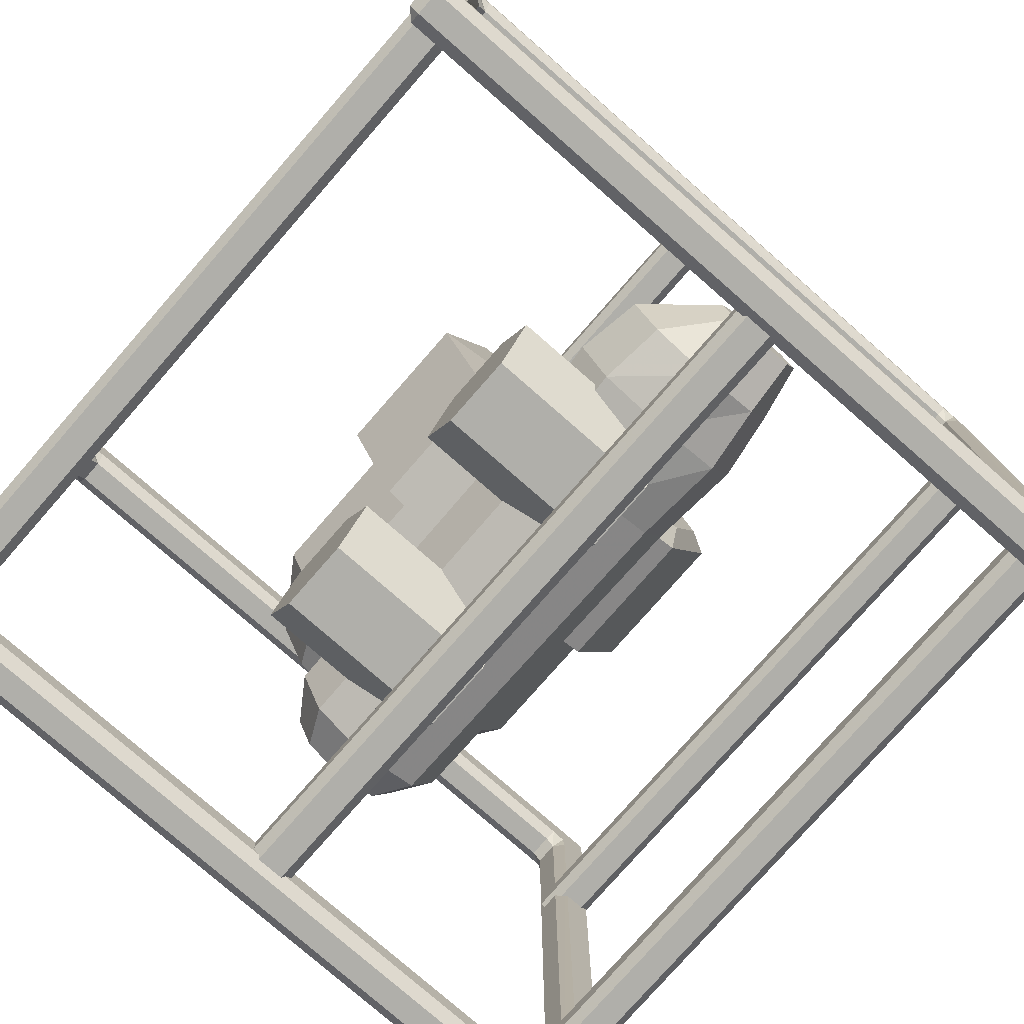
<metadata>
{"format":"obj","ext":"obj","renderer":"f3d","projection":"perspective","resolution":1024,"background":"white","views":[{"elev":-78.0,"azim":-131.2,"up":"+Z"}]}
</metadata>
<code>
v 0.4733 0 0.5628
v 0.4733 0.01433 0.5771
v 0.459 0.01433 0.5628
v 0.521 0.01433 0.5628
v 0.5066 0.01433 0.5771
v 0.5066 0 0.5628
v 0.4733 1.137 0.5771
v 0.4733 1.152 0.5628
v 0.459 1.137 0.5628
v 0.521 1.137 0.5628
v 0.5066 1.152 0.5628
v 0.5066 1.137 0.5771
v 0.4733 1.152 -0.5628
v 0.4733 1.137 -0.5771
v 0.459 1.137 -0.5628
v 0.521 1.137 -0.5628
v 0.5066 1.137 -0.5771
v 0.5066 1.152 -0.5628
v 0.4733 0.01433 -0.5771
v 0.4733 0 -0.5628
v 0.459 0.01433 -0.5628
v 0.521 0.01433 -0.5628
v 0.5066 0 -0.5628
v 0.5066 0.01433 -0.5771
v 0.459 0.05846 0.5628
v 0.4733 0.05846 0.5771
v 0.4733 0.07873 0.5771
v 0.459 0.07873 0.5628
v 0.5066 0.05846 0.5771
v 0.521 0.05846 0.5628
v 0.521 0.07873 0.5628
v 0.5066 0.07873 0.5771
v 0.459 1.137 0.5189
v 0.4733 1.152 0.5189
v 0.4733 1.152 0.4986
v 0.459 1.137 0.4986
v 0.521 1.137 0.4986
v 0.5066 1.152 0.4986
v 0.5066 1.152 0.5189
v 0.521 1.137 0.5189
v 0.4733 1.08 -0.5771
v 0.459 1.08 -0.5628
v 0.459 1.1 -0.5628
v 0.4733 1.1 -0.5771
v 0.521 1.08 -0.5628
v 0.5066 1.08 -0.5771
v 0.5066 1.1 -0.5771
v 0.521 1.1 -0.5628
v 0.459 0.01433 -0.5294
v 0.4733 0 -0.5294
v 0.4733 0 -0.5091
v 0.459 0.01433 -0.5091
v 0.521 0.01433 -0.5091
v 0.5066 0 -0.5091
v 0.5066 0 -0.5294
v 0.521 0.01433 -0.5294
v 0.521 1.137 -0.5294
v 0.5066 1.152 -0.5294
v 0.5066 1.152 -0.5091
v 0.521 1.137 -0.5091
v 0.4733 1.152 -0.5091
v 0.4733 1.152 -0.5294
v 0.459 1.137 -0.5294
v 0.459 1.137 -0.5091
v 0.459 0.01433 0.4986
v 0.4733 0 0.4986
v 0.4733 0 0.5189
v 0.459 0.01433 0.5189
v 0.4728 1.09 -0.5055
v 0.459 1.104 -0.5095
v 0.459 1.101 -0.5302
v 0.459 1.08 -0.5337
v 0.4728 1.077 -0.5193
v 0.521 0.01433 0.5189
v 0.5066 0 0.5189
v 0.5066 0 0.4986
v 0.521 0.01433 0.4986
v 0.5072 0.06859 -0.5055
v 0.521 0.05473 -0.5095
v 0.521 0.05769 -0.5302
v 0.521 0.07882 -0.5337
v 0.5072 0.08239 -0.5193
v 0.4728 1.077 0.5087
v 0.459 1.081 0.5226
v 0.459 1.101 0.5196
v 0.459 1.105 0.4985
v 0.4728 1.09 0.4949
v 0.5072 0.08239 0.5087
v 0.521 0.07839 0.5226
v 0.521 0.05769 0.5196
v 0.521 0.05412 0.4985
v 0.5072 0.06859 0.4949
v 0.521 1.08 0.5628
v 0.521 1.1 0.5628
v 0.5066 1.1 0.5771
v 0.5066 1.08 0.5771
v 0.4733 1.08 0.5771
v 0.4733 1.1 0.5771
v 0.459 1.1 0.5628
v 0.459 1.08 0.5628
v 0.4728 0.06859 0.4949
v 0.459 0.05473 0.4989
v 0.459 0.05769 0.5196
v 0.459 0.07882 0.5232
v 0.4728 0.08239 0.5087
v 0.4728 0.08239 -0.5193
v 0.459 0.07839 -0.5331
v 0.459 0.05769 -0.5302
v 0.459 0.05412 -0.5091
v 0.4728 0.06859 -0.5055
v 0.4733 0.05846 -0.5771
v 0.459 0.05846 -0.5628
v 0.459 0.07873 -0.5628
v 0.4733 0.07873 -0.5771
v 0.521 0.05846 -0.5628
v 0.5066 0.05846 -0.5771
v 0.5066 0.07873 -0.5771
v 0.521 0.07873 -0.5628
v 0.5072 1.077 -0.5193
v 0.521 1.081 -0.5331
v 0.521 1.101 -0.5302
v 0.521 1.105 -0.5091
v 0.5072 1.09 -0.5055
v 0.5072 1.09 0.4949
v 0.521 1.104 0.4989
v 0.521 1.101 0.5196
v 0.521 1.08 0.5232
v 0.5072 1.077 0.5087
v -0.459 0.01433 0.5628
v -0.4733 0.01433 0.5771
v -0.4733 0 0.5628
v -0.5066 0 0.5628
v -0.5066 0.01433 0.5771
v -0.521 0.01433 0.5628
v -0.459 1.137 0.5628
v -0.4733 1.152 0.5628
v -0.4733 1.137 0.5771
v -0.5066 1.137 0.5771
v -0.5066 1.152 0.5628
v -0.521 1.137 0.5628
v -0.459 1.137 -0.5628
v -0.4733 1.137 -0.5771
v -0.4733 1.152 -0.5628
v -0.5066 1.152 -0.5628
v -0.5066 1.137 -0.5771
v -0.521 1.137 -0.5628
v -0.459 0.01433 -0.5628
v -0.4733 0 -0.5628
v -0.4733 0.01433 -0.5771
v -0.5066 0.01433 -0.5771
v -0.5066 0 -0.5628
v -0.521 0.01433 -0.5628
v -0.459 0.07873 0.5628
v -0.4733 0.07873 0.5771
v -0.4733 0.05846 0.5771
v -0.459 0.05846 0.5628
v -0.5066 0.07873 0.5771
v -0.521 0.07873 0.5628
v -0.521 0.05846 0.5628
v -0.5066 0.05846 0.5771
v -0.459 1.137 0.4986
v -0.4733 1.152 0.4986
v -0.4733 1.152 0.5189
v -0.459 1.137 0.5189
v -0.521 1.137 0.5189
v -0.5066 1.152 0.5189
v -0.5066 1.152 0.4986
v -0.521 1.137 0.4986
v -0.4733 1.1 -0.5771
v -0.459 1.1 -0.5628
v -0.459 1.08 -0.5628
v -0.4733 1.08 -0.5771
v -0.521 1.1 -0.5628
v -0.5066 1.1 -0.5771
v -0.5066 1.08 -0.5771
v -0.521 1.08 -0.5628
v -0.459 0.01433 -0.5091
v -0.4733 0 -0.5091
v -0.4733 0 -0.5294
v -0.459 0.01433 -0.5294
v -0.521 0.01433 -0.5294
v -0.5066 0 -0.5294
v -0.5066 0 -0.5091
v -0.521 0.01433 -0.5091
v -0.521 1.137 -0.5091
v -0.5066 1.152 -0.5091
v -0.5066 1.152 -0.5294
v -0.521 1.137 -0.5294
v -0.459 1.137 -0.5091
v -0.459 1.137 -0.5294
v -0.4733 1.152 -0.5294
v -0.4733 1.152 -0.5091
v -0.459 0.01433 0.5189
v -0.4733 0 0.5189
v -0.4733 0 0.4986
v -0.459 0.01433 0.4986
v -0.4728 1.077 -0.5193
v -0.459 1.081 -0.5331
v -0.459 1.101 -0.5302
v -0.459 1.105 -0.5091
v -0.4728 1.09 -0.5055
v -0.521 0.01433 0.4986
v -0.5066 0 0.4986
v -0.5066 0 0.5189
v -0.521 0.01433 0.5189
v -0.5072 0.08239 -0.5193
v -0.521 0.07839 -0.5331
v -0.521 0.05769 -0.5302
v -0.521 0.05412 -0.5091
v -0.5072 0.06859 -0.5055
v -0.4728 1.09 0.4949
v -0.459 1.104 0.4989
v -0.459 1.101 0.5196
v -0.459 1.08 0.5232
v -0.4728 1.077 0.5087
v -0.5072 0.06859 0.4949
v -0.521 0.05473 0.4989
v -0.521 0.05769 0.5196
v -0.521 0.07882 0.5232
v -0.5072 0.08239 0.5087
v -0.5066 1.08 0.5771
v -0.5066 1.1 0.5771
v -0.521 1.1 0.5628
v -0.521 1.08 0.5628
v -0.459 1.08 0.5628
v -0.459 1.1 0.5628
v -0.4733 1.1 0.5771
v -0.4733 1.08 0.5771
v -0.4728 0.08239 0.5087
v -0.459 0.07839 0.5226
v -0.459 0.05769 0.5196
v -0.459 0.05412 0.4985
v -0.4728 0.06859 0.4949
v -0.4728 0.06859 -0.5055
v -0.459 0.05473 -0.5095
v -0.459 0.05769 -0.5302
v -0.459 0.07882 -0.5337
v -0.4728 0.08239 -0.5193
v -0.4733 0.07873 -0.5771
v -0.459 0.07873 -0.5628
v -0.459 0.05846 -0.5628
v -0.4733 0.05846 -0.5771
v -0.521 0.07873 -0.5628
v -0.5066 0.07873 -0.5771
v -0.5066 0.05846 -0.5771
v -0.521 0.05846 -0.5628
v -0.5072 1.09 -0.5055
v -0.521 1.104 -0.5095
v -0.521 1.101 -0.5302
v -0.521 1.08 -0.5337
v -0.5072 1.077 -0.5193
v -0.5072 1.077 0.5087
v -0.521 1.081 0.5226
v -0.521 1.101 0.5196
v -0.521 1.105 0.4985
v -0.5072 1.09 0.4949
v -0.5 0.5503 -0.5298
v -0.5 0.5626 -0.5175
v 0.5 0.5503 -0.5298
v 0.5 0.5626 -0.5175
v -0.5 0.6123 -0.5298
v -0.5 0.6 -0.5175
v 0.5 0.6123 -0.5298
v 0.5 0.6 -0.5175
v -0.5 0.6 -0.5666
v -0.5 0.6123 -0.5543
v 0.5 0.6 -0.5666
v 0.5 0.6123 -0.5543
v -0.5 0.5503 -0.5543
v -0.5 0.5626 -0.5666
v 0.5 0.5503 -0.5543
v 0.5 0.5626 -0.5666
v -0.5 0.5503 0.5298
v -0.5 0.5626 0.5175
v 0.5 0.5503 0.5298
v 0.5 0.5626 0.5175
v -0.5 0.6123 0.5298
v -0.5 0.6 0.5175
v 0.5 0.6123 0.5298
v 0.5 0.6 0.5175
v -0.5 0.6 0.5666
v -0.5 0.6123 0.5543
v 0.5 0.6 0.5666
v 0.5 0.6123 0.5543
v -0.5 0.5503 0.5543
v -0.5 0.5626 0.5666
v 0.5 0.5503 0.5543
v 0.5 0.5626 0.5666
v -0.5 1.088 -0.2648
v -0.5 1.101 -0.2525
v 0.5 1.088 -0.2648
v 0.5 1.101 -0.2525
v -0.5 1.15 -0.2648
v -0.5 1.138 -0.2525
v 0.5 1.15 -0.2648
v 0.5 1.138 -0.2525
v -0.5 1.138 -0.3016
v -0.5 1.15 -0.2893
v 0.5 1.138 -0.3016
v 0.5 1.15 -0.2893
v -0.5 1.088 -0.2893
v -0.5 1.101 -0.3016
v 0.5 1.088 -0.2893
v 0.5 1.101 -0.3016
v -0.5 1.088 0.2648
v -0.5 1.101 0.2525
v 0.5 1.088 0.2648
v 0.5 1.101 0.2525
v -0.5 1.15 0.2648
v -0.5 1.138 0.2525
v 0.5 1.15 0.2648
v 0.5 1.138 0.2525
v -0.5 1.138 0.3016
v -0.5 1.15 0.2893
v 0.5 1.138 0.3016
v 0.5 1.15 0.2893
v -0.5 1.088 0.2893
v -0.5 1.101 0.3016
v 0.5 1.088 0.2893
v 0.5 1.101 0.3016
v -0.5 0.01237 0.2648
v -0.5 0.02463 0.2525
v 0.5 0.01237 0.2648
v 0.5 0.02463 0.2525
v -0.5 0.07433 0.2648
v -0.5 0.06207 0.2525
v 0.5 0.07433 0.2648
v 0.5 0.06207 0.2525
v -0.5 0.06207 0.3016
v -0.5 0.07433 0.2893
v 0.5 0.06207 0.3016
v 0.5 0.07433 0.2893
v -0.5 0.01237 0.2893
v -0.5 0.02463 0.3016
v 0.5 0.01237 0.2893
v 0.5 0.02463 0.3016
v -0.5 0.01237 -0.2648
v -0.5 0.02463 -0.2525
v 0.5 0.01237 -0.2648
v 0.5 0.02463 -0.2525
v -0.5 0.07433 -0.2648
v -0.5 0.06207 -0.2525
v 0.5 0.07433 -0.2648
v 0.5 0.06207 -0.2525
v -0.5 0.06207 -0.3016
v -0.5 0.07433 -0.2893
v 0.5 0.06207 -0.3016
v 0.5 0.07433 -0.2893
v -0.5 0.01237 -0.2893
v -0.5 0.02463 -0.3016
v 0.5 0.01237 -0.2893
v 0.5 0.02463 -0.3016
v 0.2918 0.7018 -0.009138
v 0.2918 0.5533 -0.07064
v 0.2918 0.4048 -0.009138
v 0.2918 0.3433 0.1394
v 0.2918 0.4048 0.2878
v 0.2918 0.5533 0.3494
v 0.2918 0.7018 0.2878
v 0.2918 0.7633 0.1394
v 0.08688 0.7018 -0.009138
v 0.08688 0.5533 -0.07064
v 0.08688 0.4048 -0.009138
v 0.08688 0.3433 0.1394
v 0.08688 0.4048 0.2878
v 0.08688 0.5533 0.3494
v 0.08688 0.7018 0.2878
v 0.08688 0.7633 0.1394
v 0.3896 0.6543 0.03837
v 0.3896 0.5533 -0.003462
v 0.3896 0.5533 0.1394
v 0.3896 0.4523 0.03837
v 0.3896 0.4105 0.1394
v 0.3896 0.4523 0.2403
v 0.3896 0.5533 0.2822
v 0.3896 0.6543 0.2403
v 0.3896 0.6961 0.1394
v 0.08688 0.7353 -0.04267
v 0.08688 0.5533 -0.1181
v 0.08688 0.3713 -0.04267
v 0.08688 0.2959 0.1394
v 0.08688 0.3713 0.3214
v 0.08688 0.5533 0.3968
v 0.08688 0.7353 0.3214
v 0.08688 0.8107 0.1394
v -0.1199 0.7353 -0.04267
v -0.1199 0.5533 -0.1181
v -0.1199 0.3713 -0.04267
v -0.1199 0.2959 0.1394
v -0.1199 0.3713 0.3214
v -0.1199 0.5533 0.3968
v -0.1199 0.7353 0.3214
v -0.1199 0.8107 0.1394
v -0.1374 0.5807 0.035
v -0.1374 0.4763 -0.00823
v -0.1374 0.4763 0.1394
v -0.1374 0.372 0.035
v -0.1374 0.3287 0.1394
v -0.1374 0.372 0.2437
v -0.1374 0.4763 0.2869
v -0.1374 0.5807 0.2437
v -0.1374 0.6239 0.1394
v 0.3297 0.6364 -0.3104
v 0.3297 0.5533 -0.3448
v 0.3297 0.4702 -0.3104
v 0.3297 0.4358 -0.2273
v 0.3297 0.4702 -0.1442
v 0.3297 0.5533 -0.1097
v 0.3297 0.6364 -0.1442
v 0.3297 0.6709 -0.2273
v -0.1457 0.6398 -0.3138
v -0.1457 0.5533 -0.3496
v -0.1457 0.4668 -0.3138
v -0.1457 0.431 -0.2273
v -0.1457 0.4668 -0.1408
v -0.1457 0.5533 -0.1049
v -0.1457 0.6398 -0.1408
v -0.1457 0.6757 -0.2273
v 0.3845 0.6099 -0.2838
v 0.3845 0.5533 -0.3072
v 0.3845 0.5533 -0.2273
v 0.3845 0.4968 -0.2838
v 0.3845 0.4734 -0.2273
v 0.3845 0.4968 -0.1707
v 0.3845 0.5533 -0.1473
v 0.3845 0.6099 -0.1707
v 0.3845 0.6333 -0.2273
v -0.2712 0.6473 -0.3213
v -0.2712 0.5533 -0.3501
v -0.2712 0.4593 -0.3213
v -0.2712 0.4204 -0.2273
v -0.2712 0.4593 -0.1333
v -0.2712 0.5533 -0.1044
v -0.2712 0.6473 -0.1333
v -0.2712 0.6863 -0.2273
v -0.3615 0.637 -0.311
v -0.3615 0.5533 -0.3457
v -0.3615 0.4696 -0.311
v -0.3615 0.4349 -0.2273
v -0.3615 0.4696 -0.1436
v -0.3615 0.5533 -0.1089
v -0.3615 0.637 -0.1436
v -0.3615 0.6717 -0.2273
v -0.4386 0.5631 -0.2736
v -0.4386 0.5167 -0.2928
v -0.4386 0.5167 -0.2273
v -0.4386 0.4704 -0.2736
v -0.4386 0.4512 -0.2273
v -0.4386 0.4704 -0.1809
v -0.4386 0.5167 -0.1617
v -0.4386 0.5631 -0.1809
v -0.4386 0.5823 -0.2273
v -0.1023 0.5213 -0.3978
v -0.2023 0.5213 -0.3978
v -0.2523 0.5213 -0.3112
v -0.2023 0.5213 -0.2246
v -0.1023 0.5213 -0.2246
v -0.05228 0.5213 -0.3112
v -0.1023 0.7713 -0.3978
v -0.2023 0.7713 -0.3978
v -0.2523 0.7713 -0.3112
v -0.2023 0.7713 -0.2246
v -0.1023 0.7713 -0.2246
v -0.05228 0.7713 -0.3112
v -0.1523 0.5213 -0.3112
v -0.1523 0.7713 -0.3112
v 0.222 0.5213 -0.3978
v 0.122 0.5213 -0.3978
v 0.07204 0.5213 -0.3112
v 0.122 0.5213 -0.2246
v 0.222 0.5213 -0.2246
v 0.272 0.5213 -0.3112
v 0.222 0.7713 -0.3978
v 0.122 0.7713 -0.3978
v 0.07204 0.7713 -0.3112
v 0.122 0.7713 -0.2246
v 0.222 0.7713 -0.2246
v 0.272 0.7713 -0.3112
v 0.172 0.5213 -0.3112
v 0.172 0.7713 -0.3112
f 1 3 68 67
f 2 1 6 5
f 3 2 26 25
f 4 6 75 74
f 5 4 30 29
f 7 9 99 98
f 8 7 12 11
f 9 8 34 33
f 10 12 95 94
f 11 10 40 39
f 13 15 63 62
f 14 13 18 17
f 15 14 44 43
f 16 18 58 57
f 17 16 48 47
f 19 21 112 111
f 20 19 24 23
f 21 20 50 49
f 22 24 116 115
f 23 22 56 55
f 25 28 104 103
f 27 26 29 32
f 28 27 97 100
f 31 30 90 89
f 32 31 93 96
f 33 36 86 85
f 35 34 39 38
f 36 35 61 64
f 37 40 126 125
f 38 37 60 59
f 41 44 47 46
f 42 41 114 113
f 43 42 72 71
f 45 48 121 120
f 46 45 118 117
f 49 52 109 108
f 51 50 55 54
f 52 51 66 65
f 53 56 80 79
f 54 53 77 76
f 57 60 122 121
f 59 58 62 61
f 64 63 71 70
f 65 68 103 102
f 67 66 76 75
f 69 73 119 123
f 70 69 87 86
f 73 72 107 106
f 74 77 91 90
f 78 82 106 110
f 79 78 92 91
f 81 80 115 118
f 82 81 120 119
f 83 87 124 128
f 84 83 105 104
f 85 84 100 99
f 88 92 101 105
f 89 88 128 127
f 94 93 127 126
f 96 95 98 97
f 102 101 110 109
f 108 107 113 112
f 111 114 117 116
f 123 122 125 124
f 2 5 29 26
f 8 11 39 34
f 111 116 24 19
f 67 75 6 1
f 4 74 90 30
f 68 3 25 103
f 62 58 18 13
f 21 49 108 112
f 20 23 55 50
f 80 56 22 115
f 35 38 59 61
f 52 65 102 109
f 51 54 76 66
f 79 91 77 53
f 98 95 12 7
f 85 99 9 33
f 70 86 36 64
f 43 71 63 15
f 14 17 47 44
f 57 121 48 16
f 37 125 122 60
f 94 126 40 10
f 31 89 127 93
f 27 32 96 97
f 104 28 100 84
f 113 107 72 42
f 41 46 117 114
f 120 81 118 45
f 123 124 87 69
f 82 119 73 106
f 92 78 110 101
f 128 88 105 83
f 1 2 3
f 4 5 6
f 7 8 9
f 10 11 12
f 13 14 15
f 16 17 18
f 19 20 21
f 22 23 24
f 25 26 27 28
f 29 30 31 32
f 33 34 35 36
f 37 38 39 40
f 41 42 43 44
f 45 46 47 48
f 49 50 51 52
f 53 54 55 56
f 57 58 59 60
f 61 62 63 64
f 65 66 67 68
f 69 70 71 72 73
f 74 75 76 77
f 78 79 80 81 82
f 83 84 85 86 87
f 88 89 90 91 92
f 93 94 95 96
f 97 98 99 100
f 101 102 103 104 105
f 106 107 108 109 110
f 111 112 113 114
f 115 116 117 118
f 119 120 121 122 123
f 124 125 126 127 128
f 129 131 194 193
f 130 129 156 155
f 131 130 133 132
f 132 134 205 204
f 134 133 160 159
f 135 137 227 226
f 136 135 164 163
f 137 136 139 138
f 138 140 223 222
f 140 139 166 165
f 141 143 191 190
f 142 141 170 169
f 143 142 145 144
f 144 146 188 187
f 146 145 174 173
f 147 149 242 241
f 148 147 180 179
f 149 148 151 150
f 150 152 246 245
f 152 151 182 181
f 153 156 231 230
f 154 153 225 228
f 155 154 157 160
f 158 157 221 224
f 159 158 219 218
f 161 164 213 212
f 162 161 189 192
f 163 162 167 166
f 165 168 255 254
f 168 167 186 185
f 169 172 175 174
f 171 170 199 198
f 172 171 240 239
f 173 176 250 249
f 176 175 244 243
f 177 180 236 235
f 178 177 196 195
f 179 178 183 182
f 181 184 209 208
f 184 183 203 202
f 185 188 249 248
f 187 186 192 191
f 190 189 200 199
f 193 196 232 231
f 195 194 204 203
f 197 201 247 251
f 198 197 238 237
f 201 200 212 211
f 202 205 218 217
f 206 210 234 238
f 207 206 251 250
f 208 207 243 246
f 210 209 217 216
f 211 215 252 256
f 214 213 226 225
f 215 214 230 229
f 216 220 229 233
f 220 219 253 252
f 222 221 228 227
f 224 223 254 253
f 233 232 235 234
f 237 236 241 240
f 239 242 245 244
f 248 247 256 255
f 130 155 160 133
f 136 163 166 139
f 242 149 150 245
f 194 131 132 204
f 134 159 218 205
f 193 231 156 129
f 191 143 144 187
f 147 241 236 180
f 148 179 182 151
f 208 246 152 181
f 162 192 186 167
f 177 235 232 196
f 178 195 203 183
f 209 184 202 217
f 227 137 138 222
f 213 164 135 226
f 200 189 161 212
f 170 141 190 199
f 142 169 174 145
f 188 146 173 249
f 168 185 248 255
f 223 140 165 254
f 158 224 253 219
f 154 228 221 157
f 230 214 225 153
f 240 171 198 237
f 172 239 244 175
f 250 176 243 207
f 247 201 211 256
f 206 238 197 251
f 216 233 234 210
f 252 215 229 220
f 129 130 131
f 132 133 134
f 135 136 137
f 138 139 140
f 141 142 143
f 144 145 146
f 147 148 149
f 150 151 152
f 153 154 155 156
f 157 158 159 160
f 161 162 163 164
f 165 166 167 168
f 169 170 171 172
f 173 174 175 176
f 177 178 179 180
f 181 182 183 184
f 185 186 187 188
f 189 190 191 192
f 193 194 195 196
f 197 198 199 200 201
f 202 203 204 205
f 206 207 208 209 210
f 211 212 213 214 215
f 216 217 218 219 220
f 221 222 223 224
f 225 226 227 228
f 229 230 231 232 233
f 234 235 236 237 238
f 239 240 241 242
f 243 244 245 246
f 247 248 249 250 251
f 252 253 254 255 256
f 258 260 264 262
f 261 263 268 266
f 265 267 272 270
f 269 271 259 257
f 260 259 271 272 267 268 263 264
f 270 269 257 258 262 261 266 265
f 258 257 259 260
f 261 262 264 263
f 265 266 268 267
f 269 270 272 271
f 274 278 280 276
f 277 282 284 279
f 281 286 288 283
f 285 273 275 287
f 276 280 279 284 283 288 287 275
f 286 281 282 277 278 274 273 285
f 274 276 275 273
f 277 279 280 278
f 281 283 284 282
f 285 287 288 286
f 290 292 296 294
f 293 295 300 298
f 297 299 304 302
f 301 303 291 289
f 292 291 303 304 299 300 295 296
f 302 301 289 290 294 293 298 297
f 290 289 291 292
f 293 294 296 295
f 297 298 300 299
f 301 302 304 303
f 306 310 312 308
f 309 314 316 311
f 313 318 320 315
f 317 305 307 319
f 308 312 311 316 315 320 319 307
f 318 313 314 309 310 306 305 317
f 306 308 307 305
f 309 311 312 310
f 313 315 316 314
f 317 319 320 318
f 322 326 328 324
f 325 330 332 327
f 329 334 336 331
f 333 321 323 335
f 324 328 327 332 331 336 335 323
f 334 329 330 325 326 322 321 333
f 322 324 323 321
f 325 327 328 326
f 329 331 332 330
f 333 335 336 334
f 338 340 344 342
f 341 343 348 346
f 345 347 352 350
f 349 351 339 337
f 340 339 351 352 347 348 343 344
f 350 349 337 338 342 341 346 345
f 338 337 339 340
f 341 342 344 343
f 345 346 348 347
f 349 350 352 351
f 353 354 362 361
f 354 355 363 362
f 355 356 364 363
f 356 357 365 364
f 357 358 366 365
f 358 359 367 366
f 359 360 368 367
f 360 353 361 368
f 370 369 371
f 372 370 371
f 373 372 371
f 374 373 371
f 375 374 371
f 376 375 371
f 377 376 371
f 369 377 371
f 394 395 396
f 395 397 396
f 397 398 396
f 398 399 396
f 399 400 396
f 400 401 396
f 401 402 396
f 402 394 396
f 354 353 369 370
f 355 354 370 372
f 356 355 372 373
f 357 356 373 374
f 358 357 374 375
f 359 358 375 376
f 360 359 376 377
f 353 360 377 369
f 361 362 379 378
f 362 363 380 379
f 363 364 381 380
f 364 365 382 381
f 365 366 383 382
f 366 367 384 383
f 367 368 385 384
f 368 361 378 385
f 378 379 387 386
f 379 380 388 387
f 380 381 389 388
f 381 382 390 389
f 382 383 391 390
f 383 384 392 391
f 384 385 393 392
f 385 378 386 393
f 386 387 395 394
f 387 388 397 395
f 388 389 398 397
f 389 390 399 398
f 390 391 400 399
f 391 392 401 400
f 392 393 402 401
f 393 386 394 402
f 403 404 412 411
f 404 405 413 412
f 405 406 414 413
f 406 407 415 414
f 407 408 416 415
f 408 409 417 416
f 409 410 418 417
f 410 403 411 418
f 420 419 421
f 422 420 421
f 423 422 421
f 424 423 421
f 425 424 421
f 426 425 421
f 427 426 421
f 419 427 421
f 444 445 446
f 445 447 446
f 447 448 446
f 448 449 446
f 449 450 446
f 450 451 446
f 451 452 446
f 452 444 446
f 404 403 419 420
f 405 404 420 422
f 406 405 422 423
f 407 406 423 424
f 408 407 424 425
f 409 408 425 426
f 410 409 426 427
f 403 410 427 419
f 411 412 429 428
f 412 413 430 429
f 413 414 431 430
f 414 415 432 431
f 415 416 433 432
f 416 417 434 433
f 417 418 435 434
f 418 411 428 435
f 428 429 437 436
f 429 430 438 437
f 430 431 439 438
f 431 432 440 439
f 432 433 441 440
f 433 434 442 441
f 434 435 443 442
f 435 428 436 443
f 436 437 445 444
f 437 438 447 445
f 438 439 448 447
f 439 440 449 448
f 440 441 450 449
f 441 442 451 450
f 442 443 452 451
f 443 436 444 452
f 453 454 460 459
f 454 455 461 460
f 455 456 462 461
f 456 457 463 462
f 457 458 464 463
f 458 453 459 464
f 454 453 465
f 455 454 465
f 456 455 465
f 457 456 465
f 458 457 465
f 453 458 465
f 459 460 466
f 460 461 466
f 461 462 466
f 462 463 466
f 463 464 466
f 464 459 466
f 467 468 474 473
f 468 469 475 474
f 469 470 476 475
f 470 471 477 476
f 471 472 478 477
f 472 467 473 478
f 468 467 479
f 469 468 479
f 470 469 479
f 471 470 479
f 472 471 479
f 467 472 479
f 473 474 480
f 474 475 480
f 475 476 480
f 476 477 480
f 477 478 480
f 478 473 480

</code>
